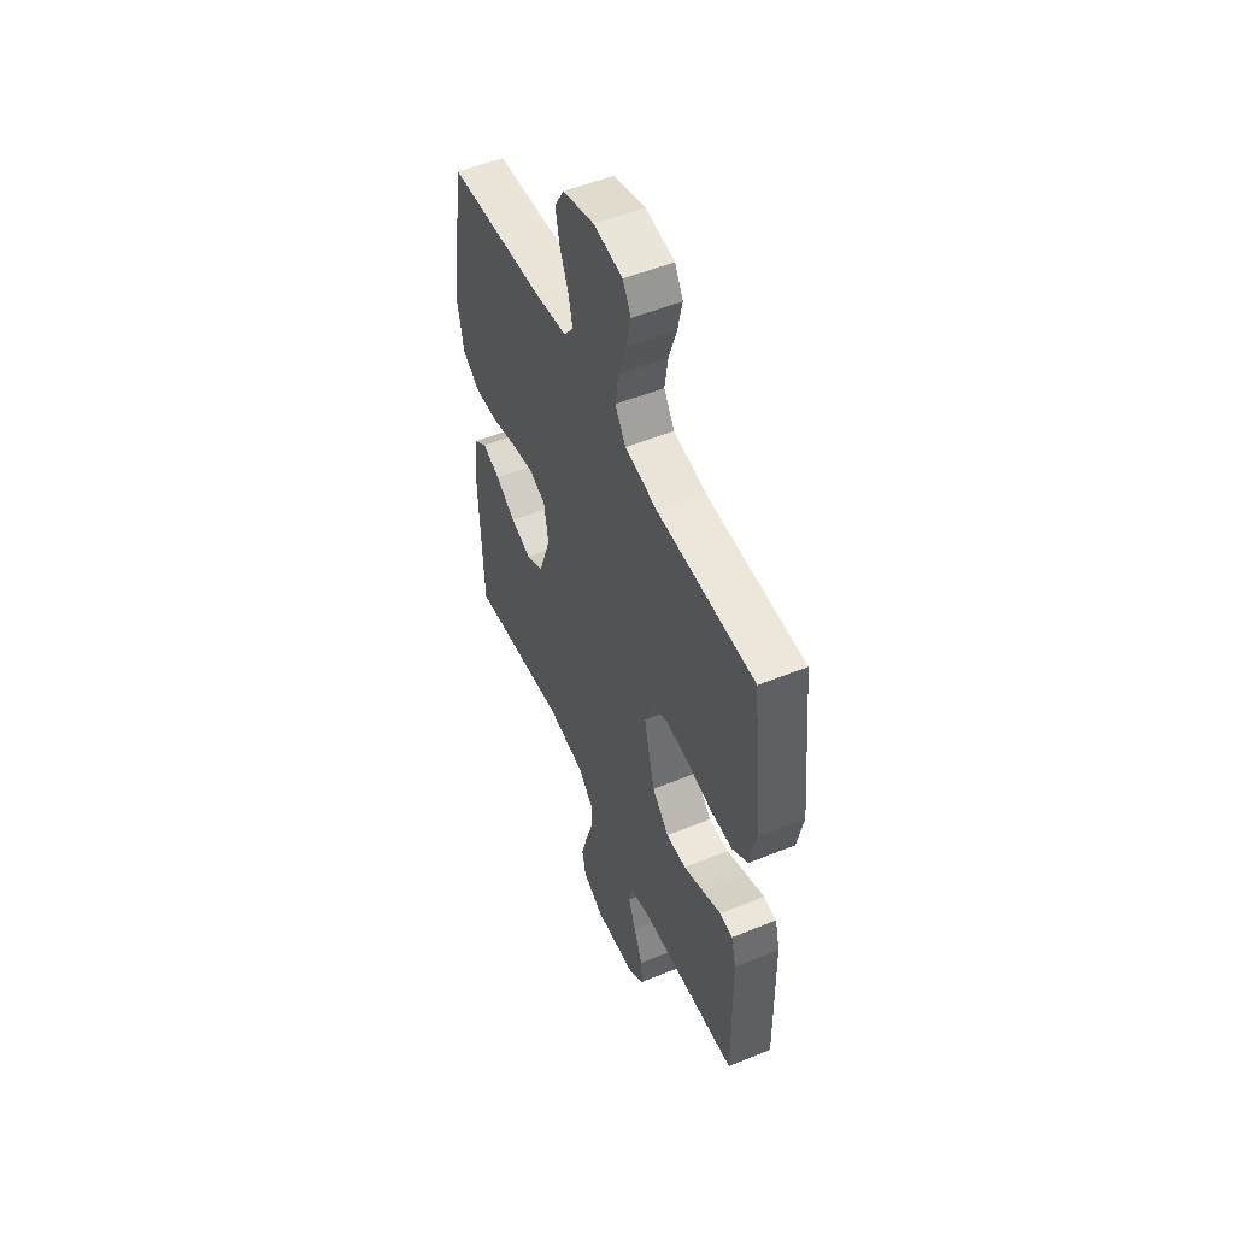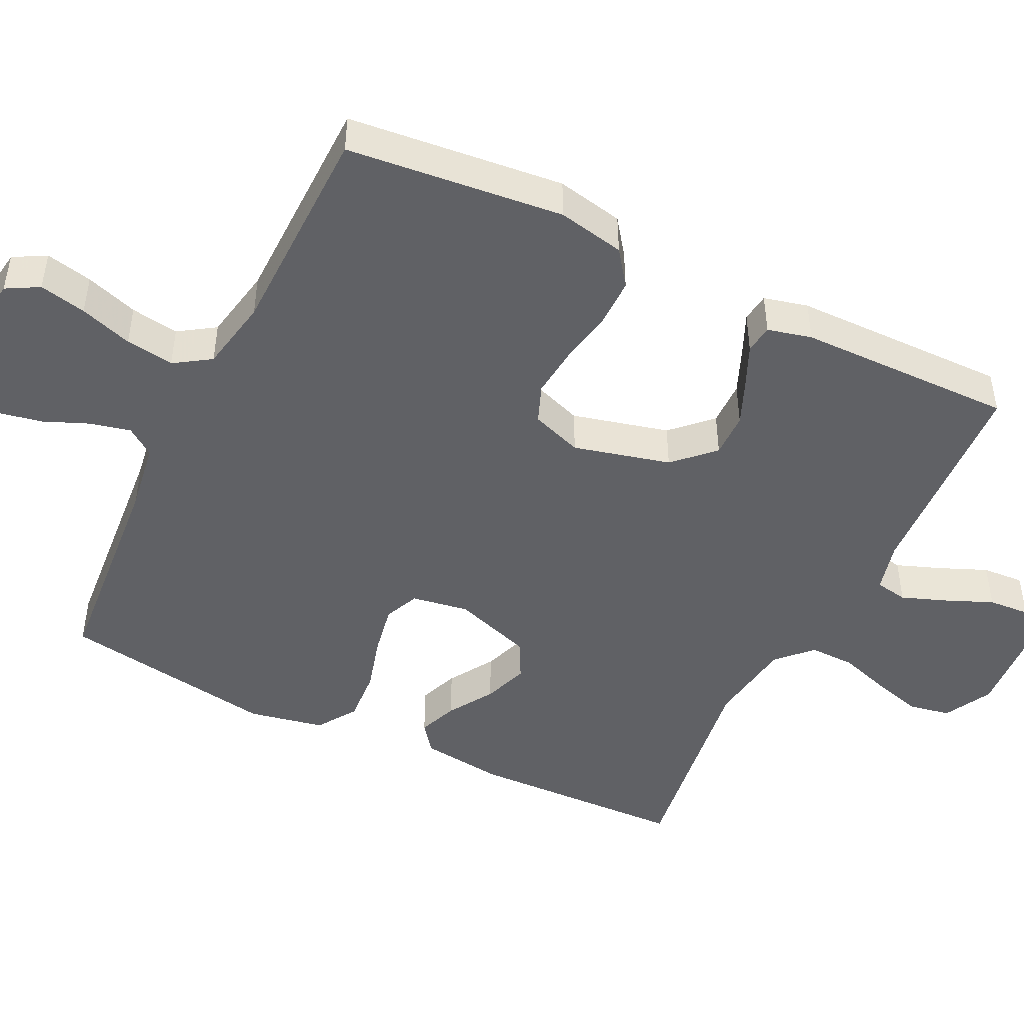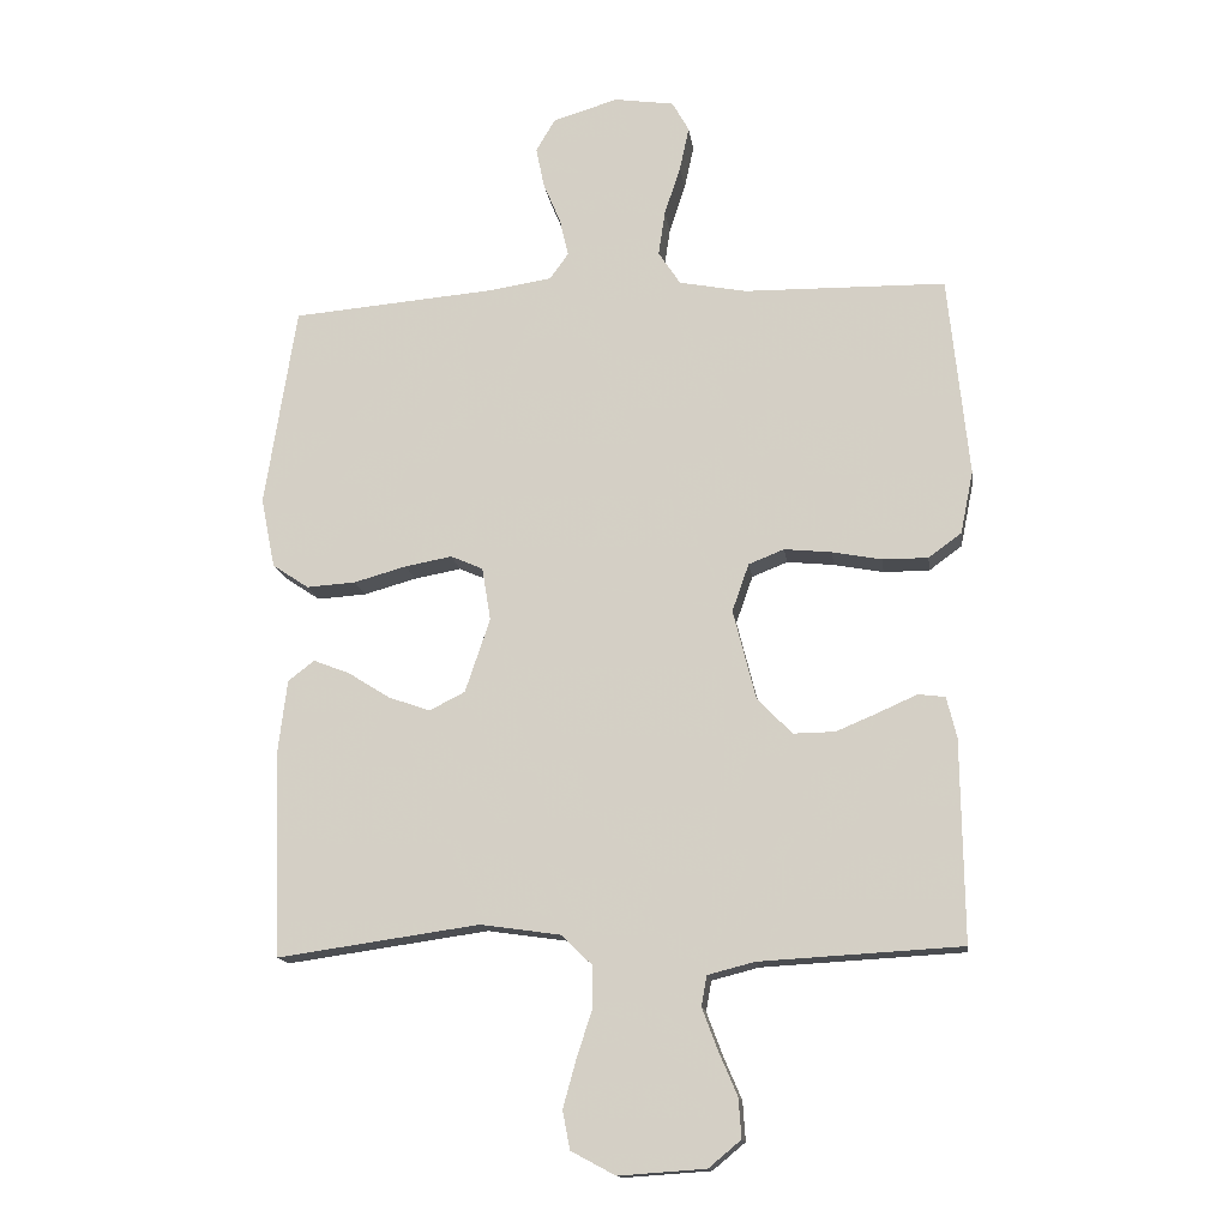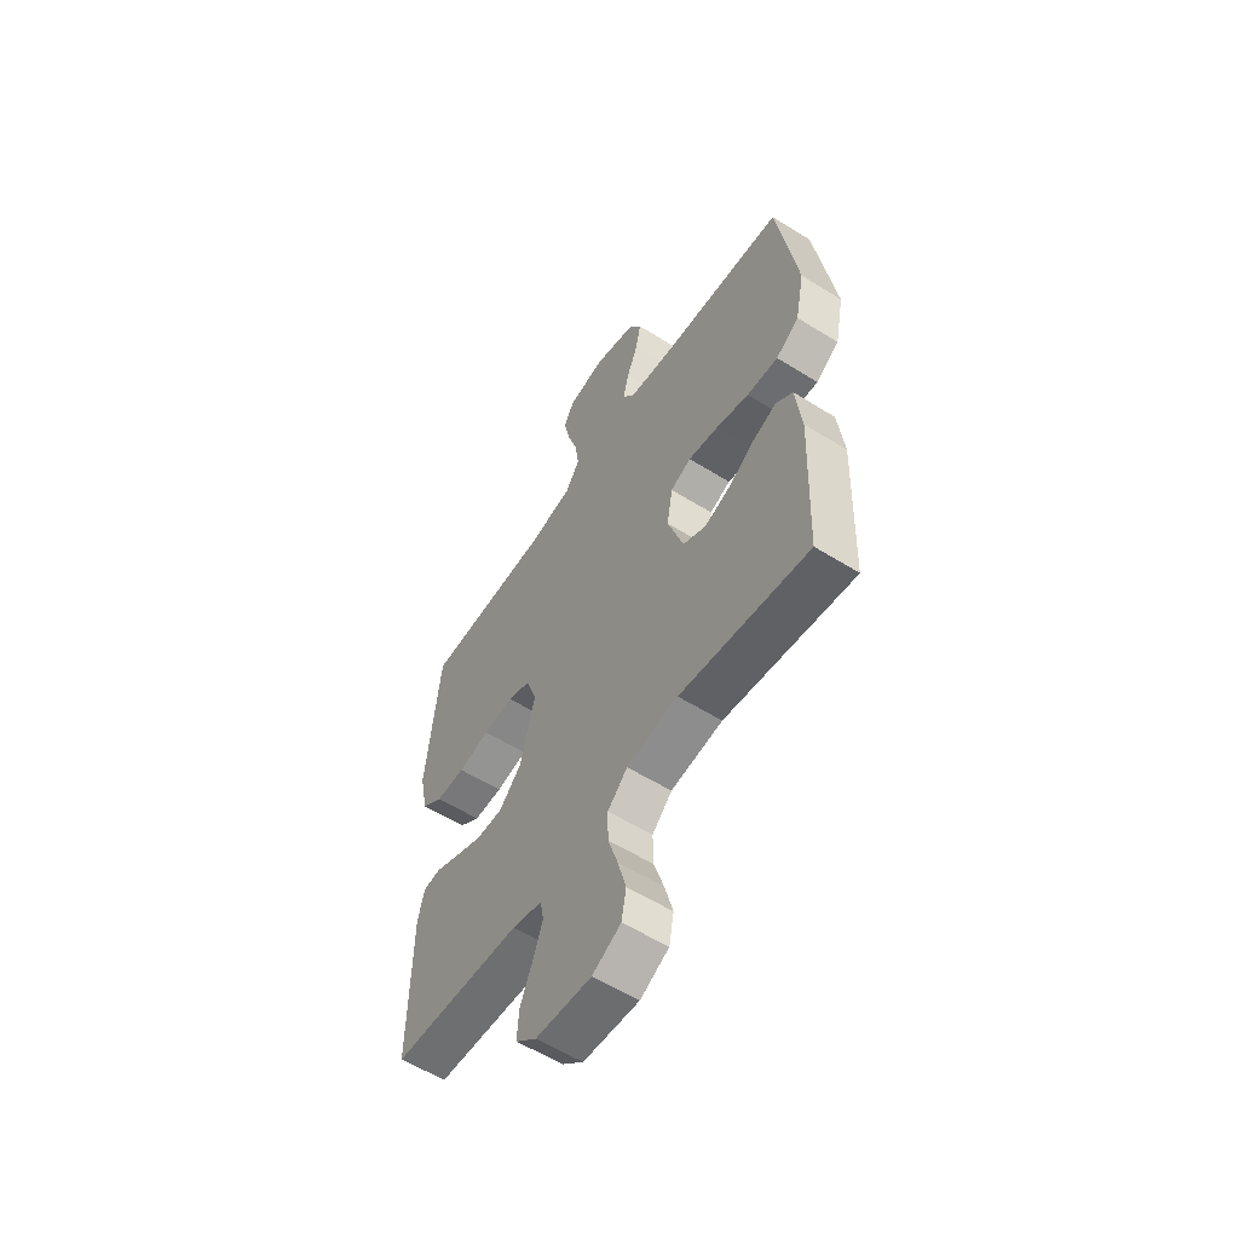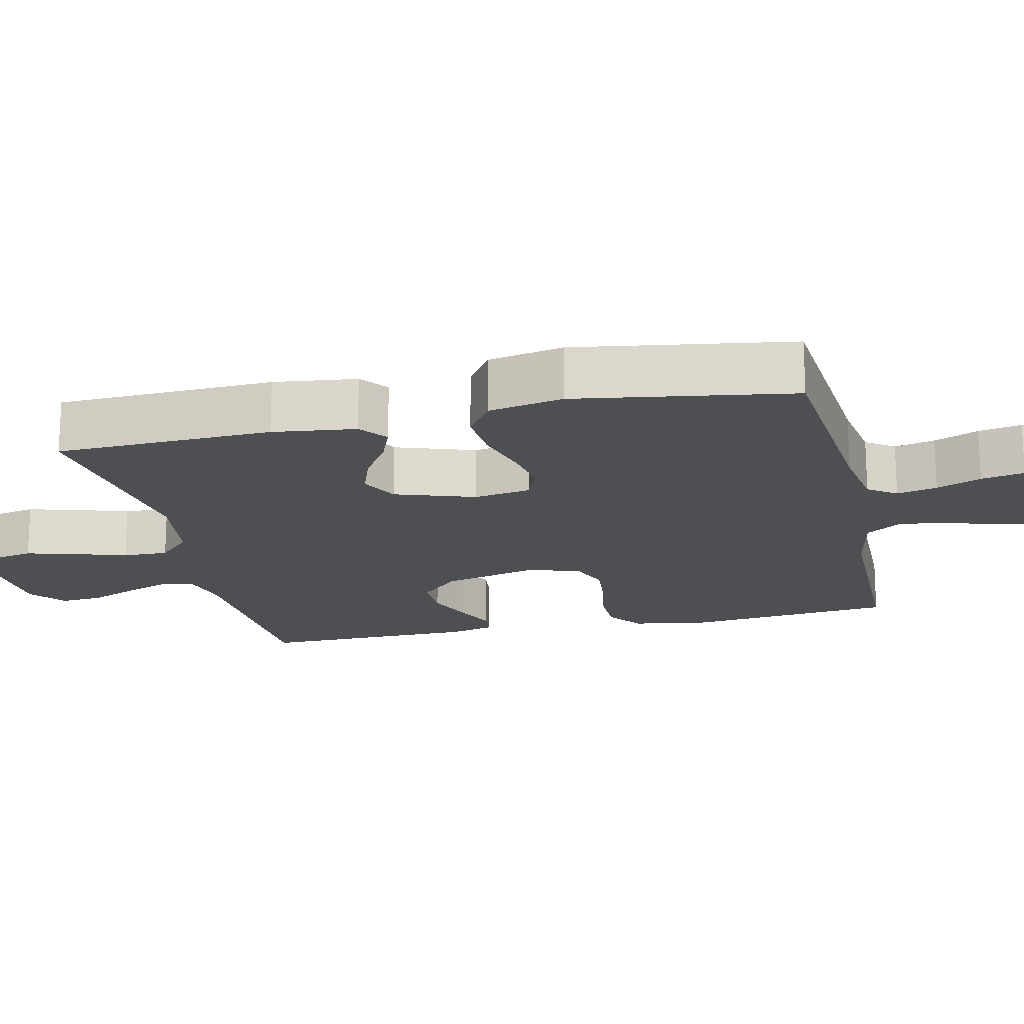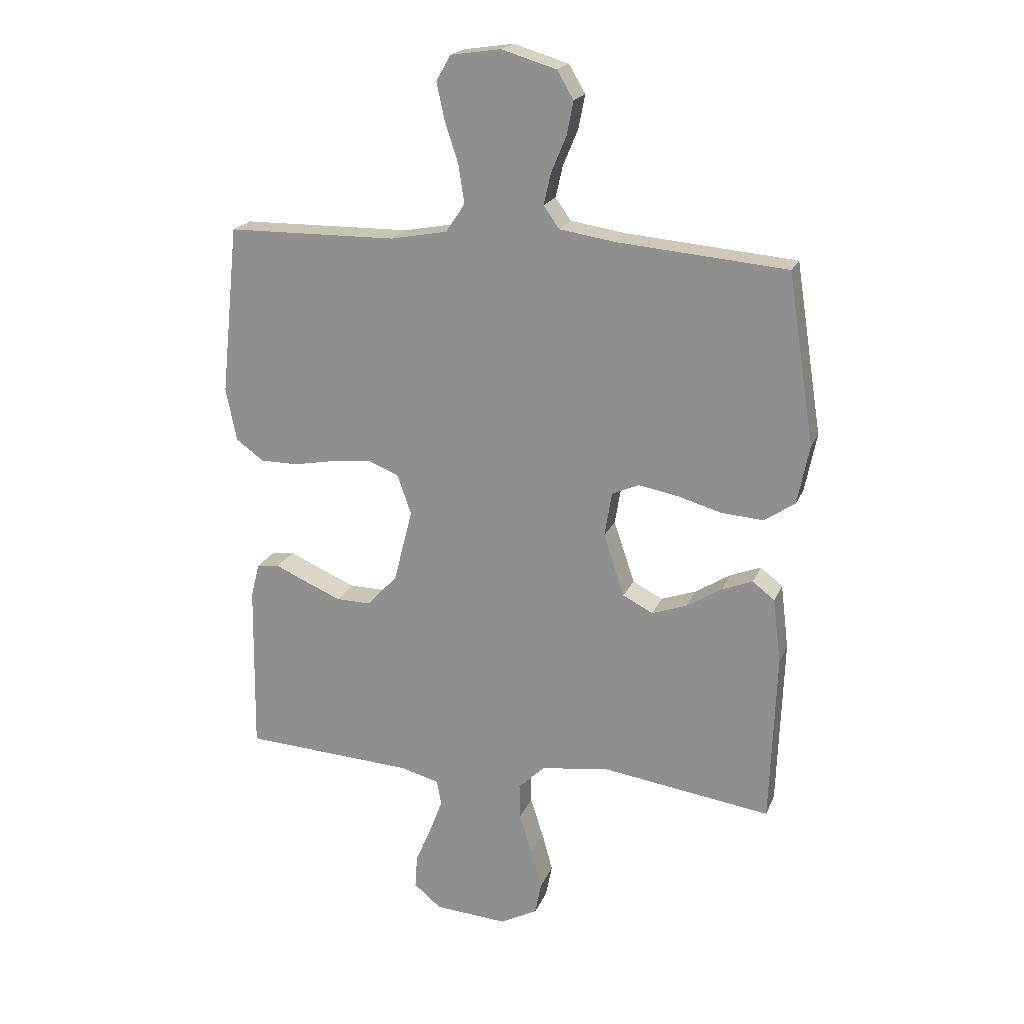
<metadata>
{"format":"obj","ext":"obj","renderer":"f3d","projection":"perspective","resolution":1024,"background":"white","views":[{"elev":52.6,"azim":66.3,"up":"+Z"},{"elev":-47.1,"azim":63.9,"up":"+Y"},{"elev":-14.7,"azim":7.6,"up":"+Z"},{"elev":-57.5,"azim":-123.0,"up":"+Z"},{"elev":-18.1,"azim":-77.3,"up":"+Y"},{"elev":20.0,"azim":-162.1,"up":"+Z"}]}
</metadata>
<code>
v 0.5 0.07 -0.5
v 0.2 0.07 -0.517
v 0.13 0.07 -0.535
v 0.122 0.07 -0.58
v 0.145 0.07 -0.641
v 0.173 0.07 -0.707
v 0.177 0.07 -0.765
v 0.129 0.07 -0.805
v 0 0.07 -0.814
v -0.066 0.07 -0.779
v -0.077 0.07 -0.722
v -0.058 0.07 -0.653
v -0.035 0.07 -0.582
v -0.034 0.07 -0.519
v -0.08 0.07 -0.474
v -0.2 0.07 -0.457
v -0.5 0.07 -0.5
v -0.511 0.07 -0.2
v -0.497 0.07 -0.085
v -0.458 0.07 -0.055
v -0.404 0.07 -0.076
v -0.342 0.07 -0.115
v -0.28 0.07 -0.137
v -0.227 0.07 -0.11
v -0.19 0.07 0
v -0.203 0.07 0.079
v -0.251 0.07 0.1
v -0.321 0.07 0.087
v -0.399 0.07 0.065
v -0.472 0.07 0.06
v -0.526 0.07 0.096
v -0.547 0.07 0.2
v -0.5 0.07 0.5
v -0.2 0.07 0.526
v -0.103 0.07 0.541
v -0.075 0.07 0.58
v -0.088 0.07 0.636
v -0.114 0.07 0.698
v -0.126 0.07 0.758
v -0.097 0.07 0.807
v 0 0.07 0.836
v 0.089 0.07 0.823
v 0.114 0.07 0.778
v 0.1 0.07 0.713
v 0.076 0.07 0.64
v 0.066 0.07 0.573
v 0.099 0.07 0.523
v 0.2 0.07 0.504
v 0.5 0.07 0.5
v 0.531 0.07 0.2
v 0.512 0.07 0.107
v 0.463 0.07 0.071
v 0.395 0.07 0.071
v 0.321 0.07 0.085
v 0.251 0.07 0.092
v 0.198 0.07 0.071
v 0.173 0.07 0
v 0.207 0.07 -0.134
v 0.259 0.07 -0.187
v 0.321 0.07 -0.186
v 0.385 0.07 -0.159
v 0.441 0.07 -0.134
v 0.481 0.07 -0.139
v 0.496 0.07 -0.2
v 0.5 0 -0.5
v 0.2 0 -0.517
v 0.13 0 -0.535
v 0.122 0 -0.58
v 0.145 0 -0.641
v 0.173 0 -0.707
v 0.177 0 -0.765
v 0.129 0 -0.805
v 0 0 -0.814
v -0.066 0 -0.779
v -0.077 0 -0.722
v -0.058 0 -0.653
v -0.035 0 -0.582
v -0.034 0 -0.519
v -0.08 0 -0.474
v -0.2 0 -0.457
v -0.5 0 -0.5
v -0.511 0 -0.2
v -0.497 0 -0.085
v -0.458 0 -0.055
v -0.404 0 -0.076
v -0.342 0 -0.115
v -0.28 0 -0.137
v -0.227 0 -0.11
v -0.19 0 0
v -0.203 0 0.079
v -0.251 0 0.1
v -0.321 0 0.087
v -0.399 0 0.065
v -0.472 0 0.06
v -0.526 0 0.096
v -0.547 0 0.2
v -0.5 0 0.5
v -0.2 0 0.526
v -0.103 0 0.541
v -0.075 0 0.58
v -0.088 0 0.636
v -0.114 0 0.698
v -0.126 0 0.758
v -0.097 0 0.807
v 0 0 0.836
v 0.089 0 0.823
v 0.114 0 0.778
v 0.1 0 0.713
v 0.076 0 0.64
v 0.066 0 0.573
v 0.099 0 0.523
v 0.2 0 0.504
v 0.5 0 0.5
v 0.531 0 0.2
v 0.512 0 0.107
v 0.463 0 0.071
v 0.395 0 0.071
v 0.321 0 0.085
v 0.251 0 0.092
v 0.198 0 0.071
v 0.173 0 0
v 0.207 0 -0.134
v 0.259 0 -0.187
v 0.321 0 -0.186
v 0.385 0 -0.159
v 0.441 0 -0.134
v 0.481 0 -0.139
v 0.496 0 -0.2
f 64 1 2
f 63 64 2
f 62 63 2
f 61 62 2
f 60 61 2 3
f 59 60 3
f 58 59 3
f 57 58 3
f 52 53 54
f 51 52 54
f 50 51 54
f 49 50 54
f 48 49 54
f 47 48 54 55
f 46 47 55 56
f 43 44 45
f 42 43 45
f 41 42 45
f 40 41 45
f 39 40 45
f 38 39 45
f 37 38 45
f 36 37 45 46
f 46 56 57
f 36 46 57
f 35 36 57
f 32 33 34
f 31 32 34
f 30 31 34
f 29 30 34
f 28 29 34
f 27 28 34 35
f 20 21 22
f 19 20 22
f 18 19 22
f 17 18 22
f 16 17 22
f 15 16 22 23
f 14 15 23 24
f 11 12 13
f 10 11 13
f 9 10 13
f 8 9 13
f 7 8 13
f 6 7 13
f 5 6 13
f 4 5 13 14
f 14 24 25
f 4 14 25
f 3 4 25
f 26 27 35 57
f 3 25 26 57
f 66 65 128
f 66 128 127
f 66 127 126
f 66 126 125
f 67 66 125 124
f 67 124 123
f 67 123 122
f 67 122 121
f 118 117 116
f 118 116 115
f 118 115 114
f 118 114 113
f 118 113 112
f 119 118 112 111
f 120 119 111 110
f 109 108 107
f 109 107 106
f 109 106 105
f 109 105 104
f 109 104 103
f 109 103 102
f 109 102 101
f 110 109 101 100
f 121 120 110
f 121 110 100
f 121 100 99
f 98 97 96
f 98 96 95
f 98 95 94
f 98 94 93
f 98 93 92
f 99 98 92 91
f 86 85 84
f 86 84 83
f 86 83 82
f 86 82 81
f 86 81 80
f 87 86 80 79
f 88 87 79 78
f 77 76 75
f 77 75 74
f 77 74 73
f 77 73 72
f 77 72 71
f 77 71 70
f 77 70 69
f 78 77 69 68
f 89 88 78
f 89 78 68
f 89 68 67
f 121 99 91 90
f 121 90 89 67
f 1 65 66 2
f 2 66 67 3
f 3 67 68 4
f 4 68 69 5
f 5 69 70 6
f 6 70 71 7
f 7 71 72 8
f 8 72 73 9
f 9 73 74 10
f 10 74 75 11
f 11 75 76 12
f 12 76 77 13
f 13 77 78 14
f 14 78 79 15
f 15 79 80 16
f 16 80 81 17
f 17 81 82 18
f 18 82 83 19
f 19 83 84 20
f 20 84 85 21
f 21 85 86 22
f 22 86 87 23
f 23 87 88 24
f 24 88 89 25
f 25 89 90 26
f 26 90 91 27
f 27 91 92 28
f 28 92 93 29
f 29 93 94 30
f 30 94 95 31
f 31 95 96 32
f 32 96 97 33
f 33 97 98 34
f 34 98 99 35
f 35 99 100 36
f 36 100 101 37
f 37 101 102 38
f 38 102 103 39
f 39 103 104 40
f 40 104 105 41
f 41 105 106 42
f 42 106 107 43
f 43 107 108 44
f 44 108 109 45
f 45 109 110 46
f 46 110 111 47
f 47 111 112 48
f 48 112 113 49
f 49 113 114 50
f 50 114 115 51
f 51 115 116 52
f 52 116 117 53
f 53 117 118 54
f 54 118 119 55
f 55 119 120 56
f 56 120 121 57
f 57 121 122 58
f 58 122 123 59
f 59 123 124 60
f 60 124 125 61
f 61 125 126 62
f 62 126 127 63
f 63 127 128 64
f 64 128 65 1

</code>
